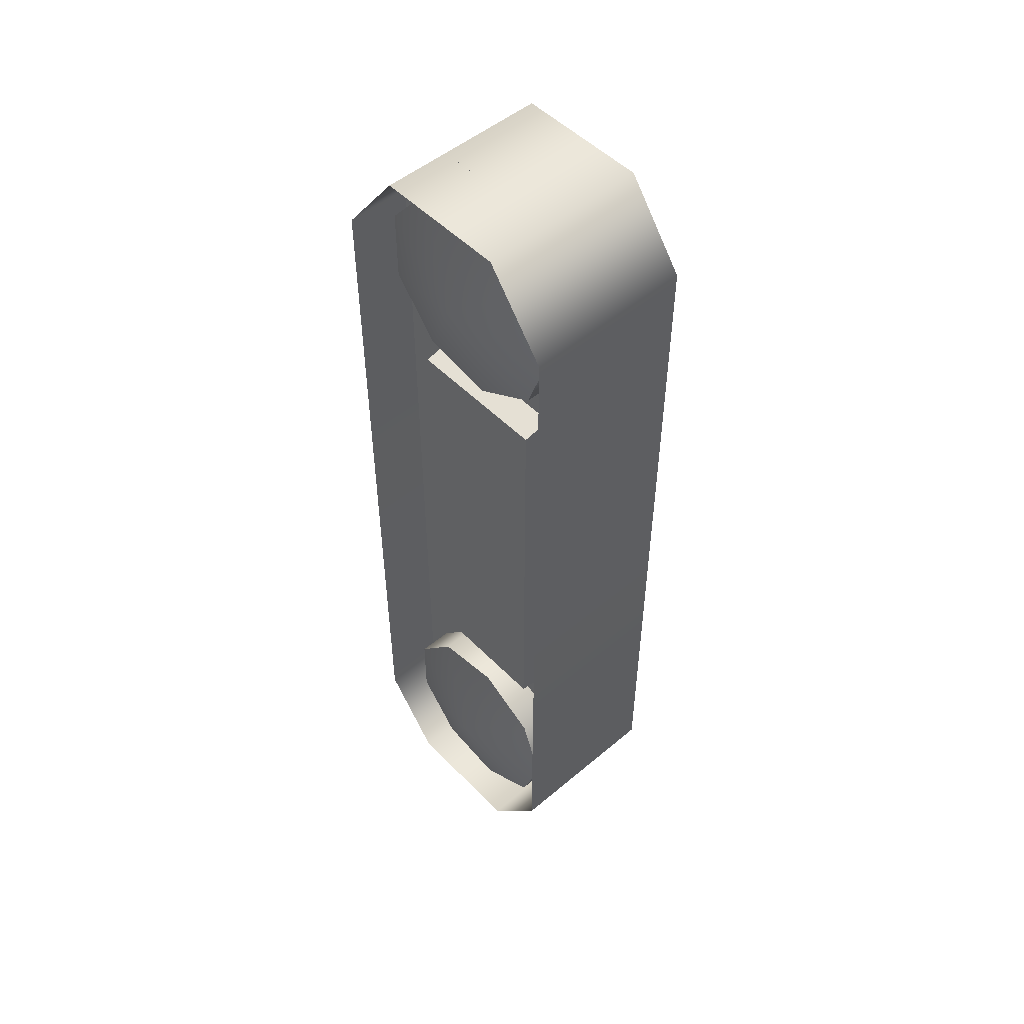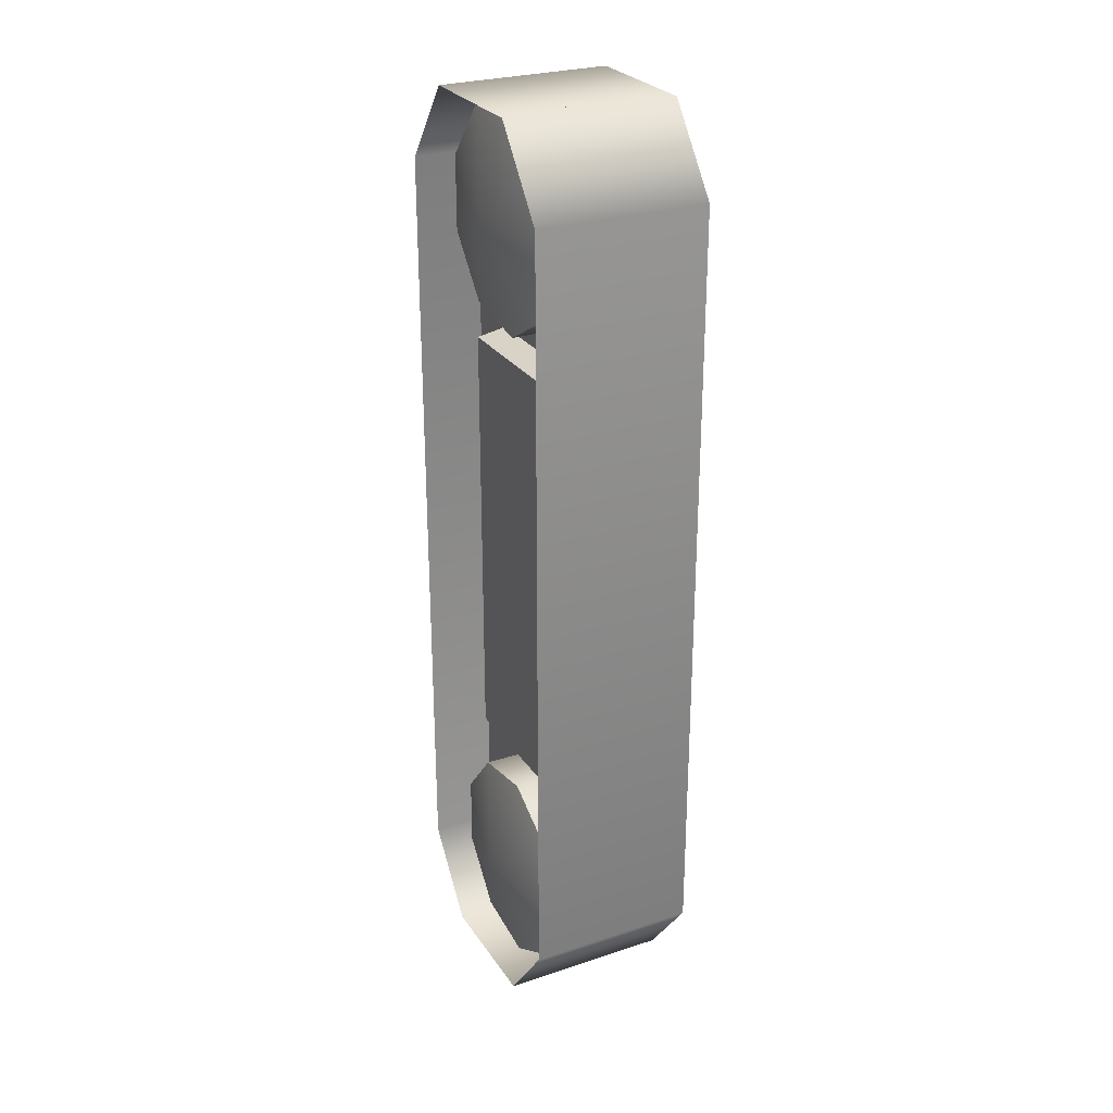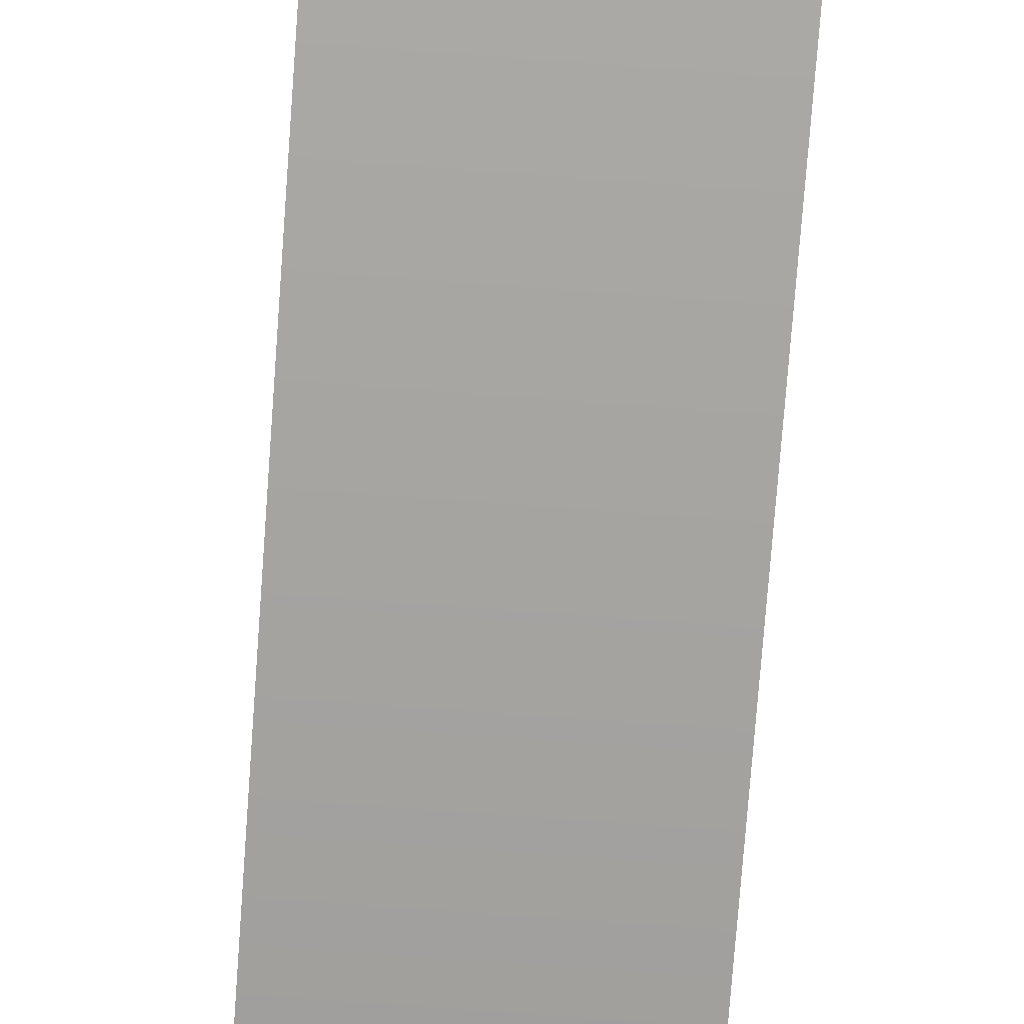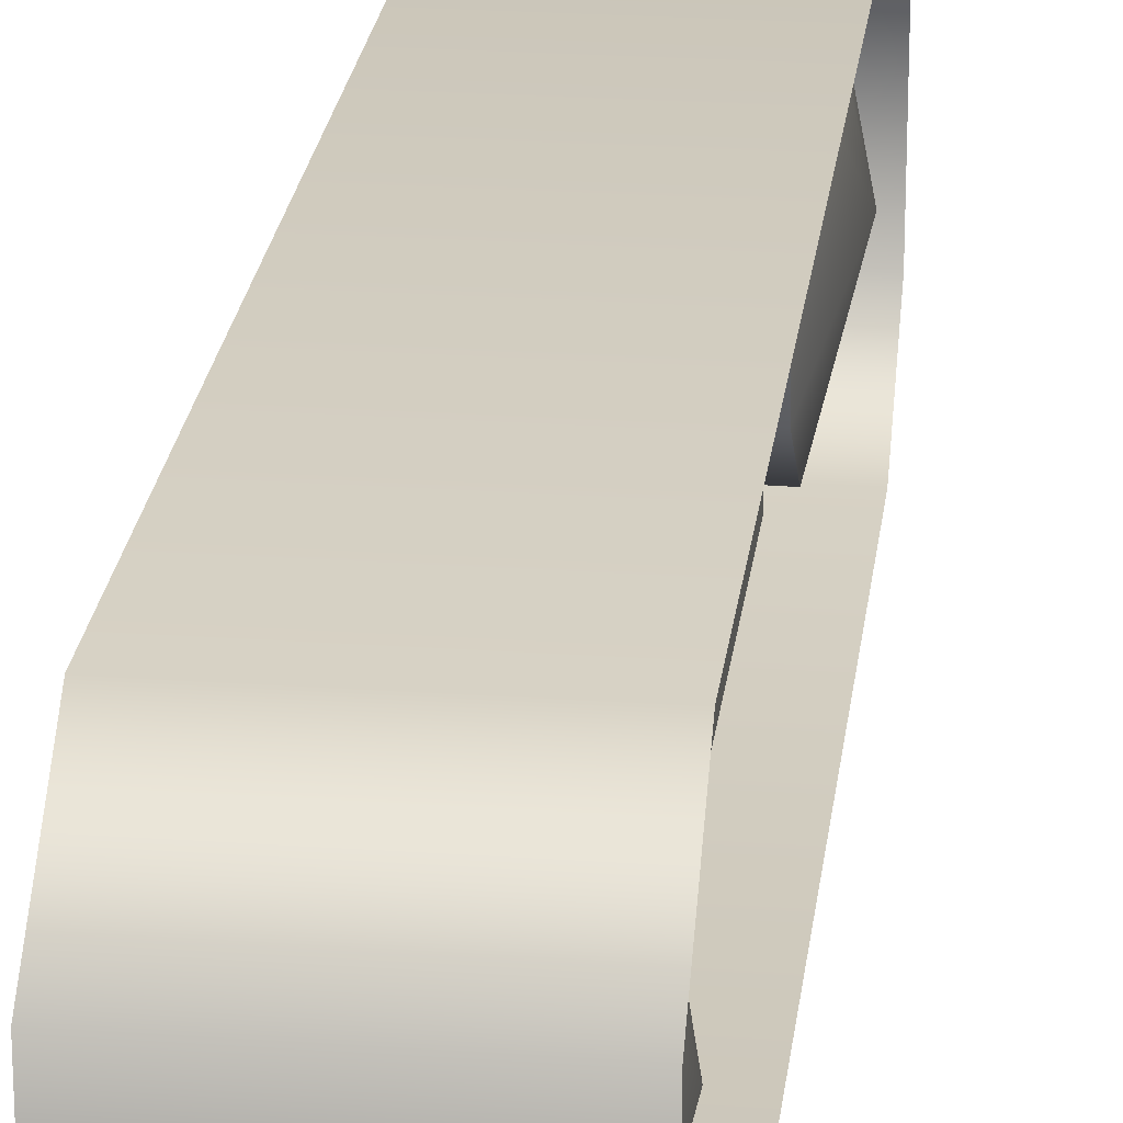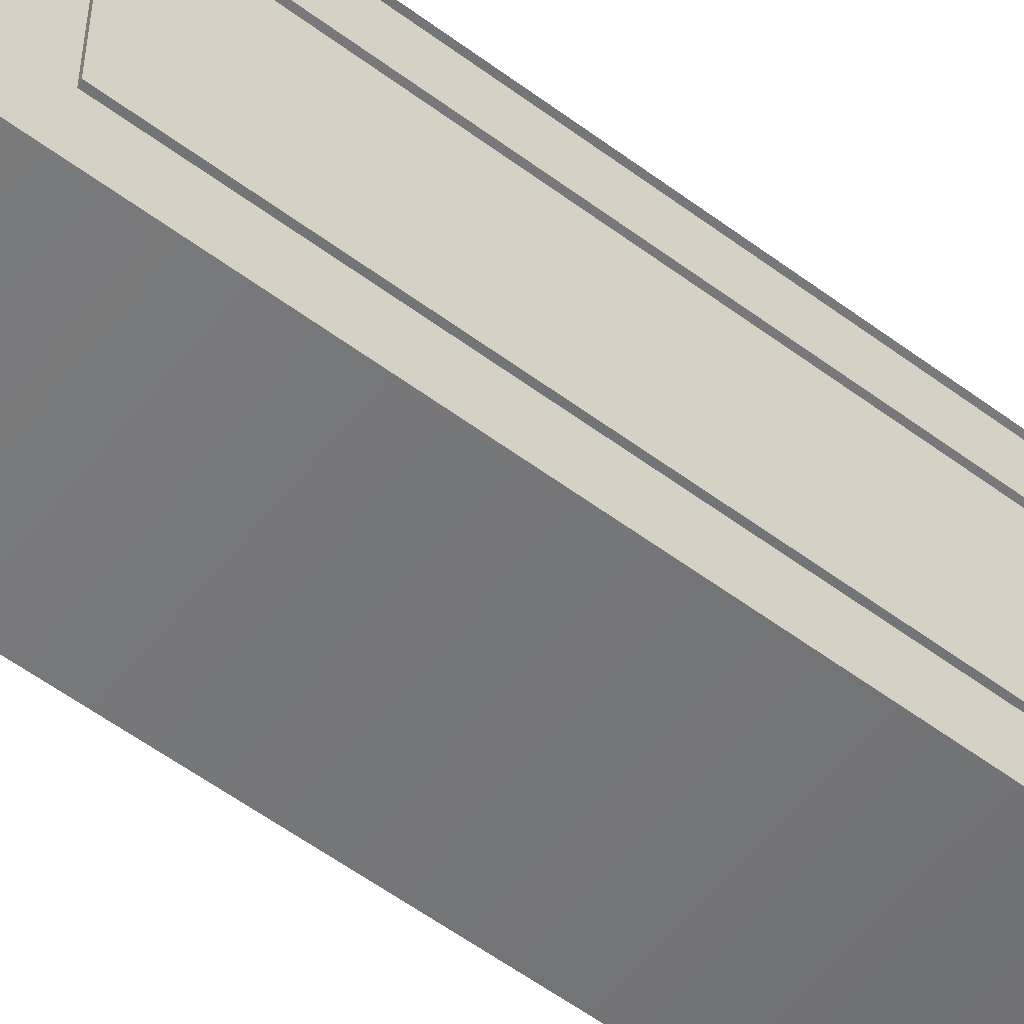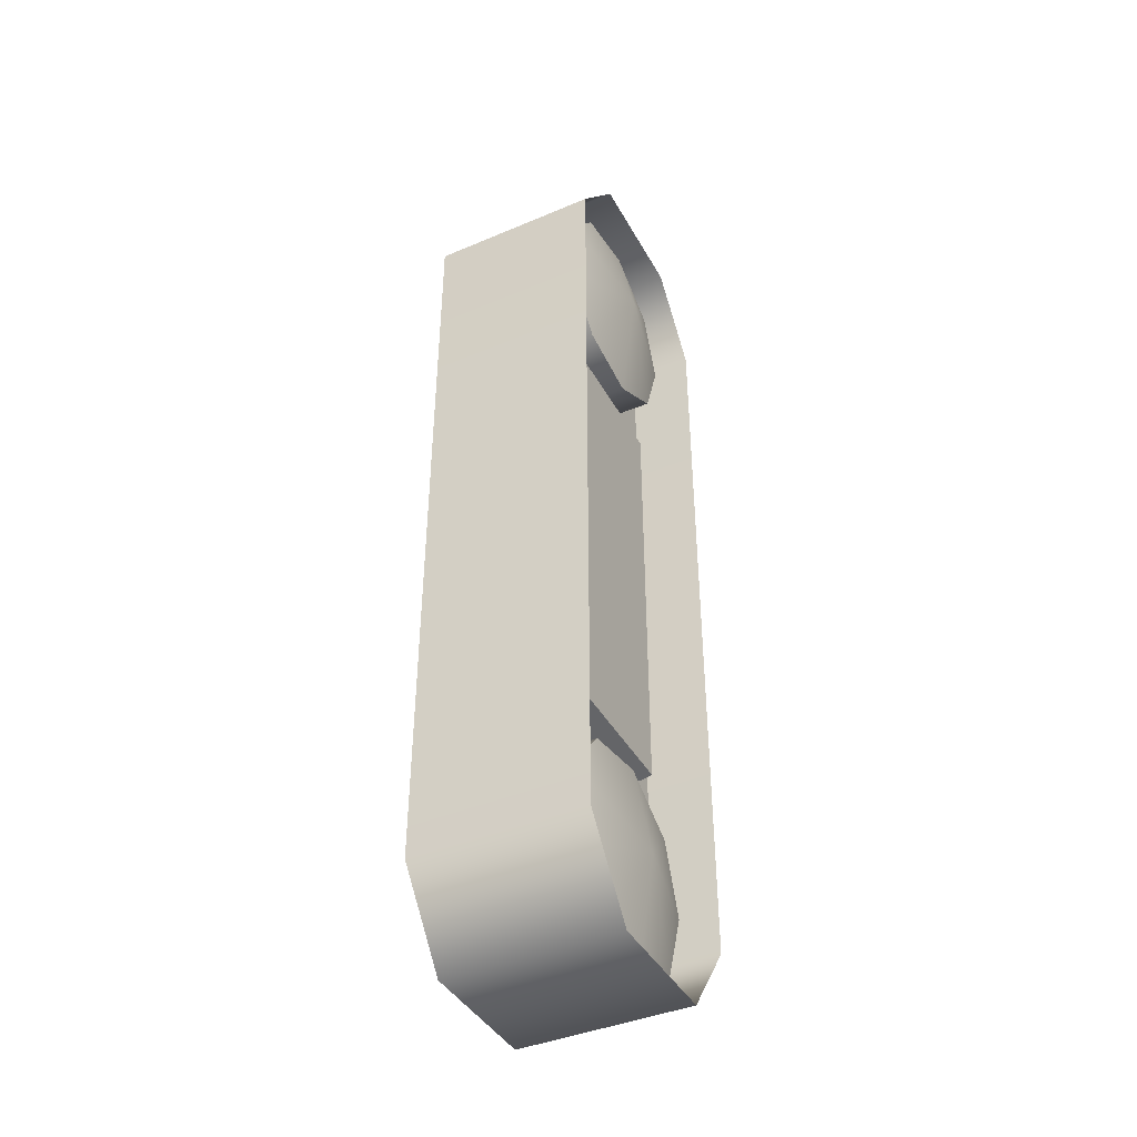
<metadata>
{"format":"obj","ext":"obj","renderer":"f3d","projection":"perspective","resolution":1024,"background":"white","views":[{"elev":51.0,"azim":-42.4,"up":"+Y"},{"elev":27.2,"azim":-26.9,"up":"+Y"},{"elev":-73.1,"azim":-4.2,"up":"+Z"},{"elev":23.2,"azim":-173.3,"up":"+Z"},{"elev":-56.8,"azim":52.2,"up":"+Z"},{"elev":-41.6,"azim":-153.0,"up":"+Y"}]}
</metadata>
<code>
g BulldoserShassi_05_CorpsePart
v 0.1905 -0.8628 -0.2868
v 0.1905 0.8628 -0.2868
v -0.1905 0.8628 -0.2868
v -0.1905 -0.8628 -0.2868
v -0.1905 -0.8628 0.2868
v -0.1905 0.8628 0.2868
v 0.1905 0.8628 0.2868
v 0.1905 -0.8628 0.2868
v -0.1905 -1.043 0.1485
v 0.1905 -1.043 0.1485
v -0.1905 -1.043 -0.1485
v 0.1905 -1.043 -0.1485
v -0.1905 1.043 0.1485
v 0.1905 1.043 0.1485
v -0.1905 1.043 -0.1485
v 0.1905 1.043 -0.1485
v -0.1905 0.8628 -0.2868
v 0.1905 0.8628 -0.2868
v -0.1099 -0.4846 -0.16
v -0.1099 -0.4846 0.1642
v 0.1905 -0.546 0.1666
v 0.1905 -0.546 -0.1626
v -0.1098 0.4873 0.1642
v -0.1098 0.4873 -0.16
v 0.1905 0.545 -0.1626
v 0.1905 0.545 0.1666
v -0.1099 -0.4846 0.1642
v -0.1099 -0.4846 -0.16
v -0.1098 0.4873 -0.16
v -0.1098 0.4873 0.1642
v 0.1905 -0.546 -0.1626
v 0.1905 0.545 -0.1626
v -0.1098 0.4873 -0.16
v -0.1099 -0.4846 -0.16
v 0.1905 -0.546 0.1666
v -0.1099 -0.4846 0.1642
v -0.1098 0.4873 0.1642
v 0.1905 0.545 0.1666
v 0.1305 0.8737 -0.2239
v -0.1238 0.8745 -0.2262
v -0.1238 0.7099 -0.2262
v 0.1305 0.7107 -0.2239
v 0.1305 0.9986 -0.1191
v -0.1238 1.001 -0.1203
v -0.1238 0.8745 -0.2262
v 0.1305 0.8737 -0.2239
v 0.1305 1.027 0.04137
v -0.1238 1.029 0.04178
v 0.1305 0.9454 0.1826
v -0.1238 0.9469 0.1844
v 0.1305 0.7922 0.2383
v -0.1238 0.7922 0.2407
v 0.1305 0.639 0.1826
v -0.1238 0.6375 0.1844
v 0.1305 0.5576 0.04137
v -0.1238 0.5552 0.04178
v 0.1305 0.5859 -0.1191
v -0.1238 0.5838 -0.1203
v -0.1238 0.7099 -0.2262
v -0.1238 0.8745 -0.2262
v -0.1795 0.7922 1.585e-05
v -0.1238 1.001 -0.1203
v -0.1238 1.029 0.04178
v -0.1238 0.9469 0.1844
v -0.1238 0.7922 0.2407
v -0.1238 0.6375 0.1844
v -0.1238 0.5552 0.04178
v -0.1238 0.5838 -0.1203
v -0.1238 -0.7099 -0.2262
v -0.1238 -0.8746 -0.2262
v 0.1305 -0.8737 -0.2239
v 0.1305 -0.7107 -0.2239
v -0.1238 -0.8746 -0.2262
v -0.1238 -1.001 -0.1203
v 0.1305 -0.9986 -0.1191
v 0.1305 -0.8737 -0.2239
v -0.1238 -1.029 0.04178
v 0.1305 -1.027 0.04137
v -0.1238 -0.9469 0.1844
v 0.1305 -0.9454 0.1826
v -0.1238 -0.7922 0.2407
v 0.1305 -0.7922 0.2383
v -0.1238 -0.6375 0.1844
v 0.1305 -0.6391 0.1826
v -0.1238 -0.5552 0.04178
v 0.1305 -0.5576 0.04137
v -0.1238 -0.5838 -0.1203
v 0.1305 -0.5859 -0.1191
v -0.1795 -0.7922 1.585e-05
v -0.1238 -0.8746 -0.2262
v -0.1238 -0.7099 -0.2262
v -0.1238 -1.001 -0.1203
v -0.1238 -1.029 0.04178
v -0.1238 -0.9469 0.1844
v -0.1238 -0.7922 0.2407
v -0.1238 -0.6375 0.1844
v -0.1238 -0.5552 0.04178
v -0.1238 -0.5838 -0.1203
v 0.1823 0.8622 -0.2864
v 0.1823 -0.8616 -0.2864
v 0.1823 -0.8616 0.2866
v 0.1823 0.8622 0.2866
v 0.1823 -1.043 -0.148
v 0.1823 -1.043 0.1481
v 0.1823 1.043 0.1479
v 0.1823 1.043 -0.1477
v -0.04452 -0.8617 -0.2864
v -0.04452 0.862 -0.2864
v -0.04452 0.862 0.2866
v -0.04452 -0.8617 0.2866
v -0.04452 1.043 -0.148
v -0.04452 1.043 0.1481
v -0.04452 -1.042 0.1479
v -0.04452 -1.042 -0.1477
g BulldoserShassi_05_CorpsePart_0
f 3 2 1
f 4 3 1
f 7 6 5
f 8 7 5
f 8 5 9
f 10 8 9
f 10 9 11
f 12 10 11
f 12 11 4
f 1 12 4
f 13 6 7
f 14 13 7
f 15 13 14
f 16 15 14
f 17 15 16
f 18 17 16
f 21 20 19
f 22 21 19
f 25 24 23
f 26 25 23
f 29 28 27
f 30 29 27
f 33 32 31
f 34 33 31
f 37 36 35
f 38 37 35
f 41 40 39
f 42 41 39
f 45 44 43
f 46 45 43
f 44 48 47
f 43 44 47
f 48 50 49
f 47 48 49
f 50 52 51
f 49 50 51
f 52 54 53
f 51 52 53
f 54 56 55
f 53 54 55
f 56 58 57
f 55 56 57
f 58 41 42
f 57 58 42
f 61 60 59
f 61 62 60
f 61 63 62
f 61 64 63
f 61 65 64
f 61 66 65
f 61 67 66
f 61 68 67
f 61 59 68
f 71 70 69
f 72 71 69
f 75 74 73
f 76 75 73
f 78 77 74
f 75 78 74
f 80 79 77
f 78 80 77
f 82 81 79
f 80 82 79
f 84 83 81
f 82 84 81
f 86 85 83
f 84 86 83
f 88 87 85
f 86 88 85
f 72 69 87
f 88 72 87
f 91 90 89
f 92 89 90
f 93 89 92
f 94 89 93
f 95 89 94
f 96 89 95
f 97 89 96
f 98 89 97
f 91 89 98
f 101 100 99
f 102 101 99
f 104 103 100
f 101 104 100
f 106 105 102
f 99 106 102
f 109 108 107
f 110 109 107
f 112 111 108
f 109 112 108
f 114 113 110
f 107 114 110

</code>
